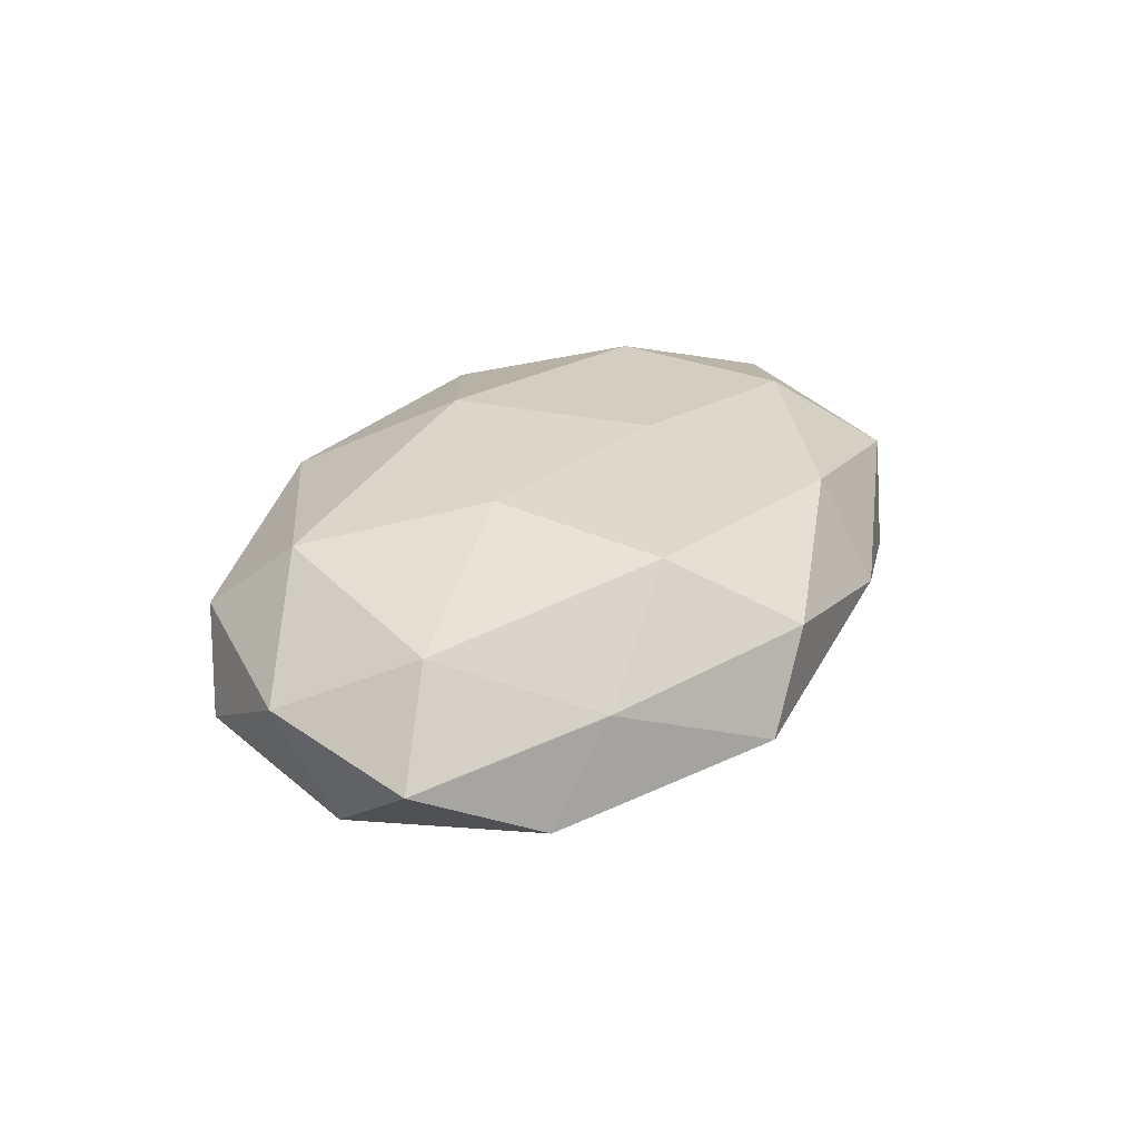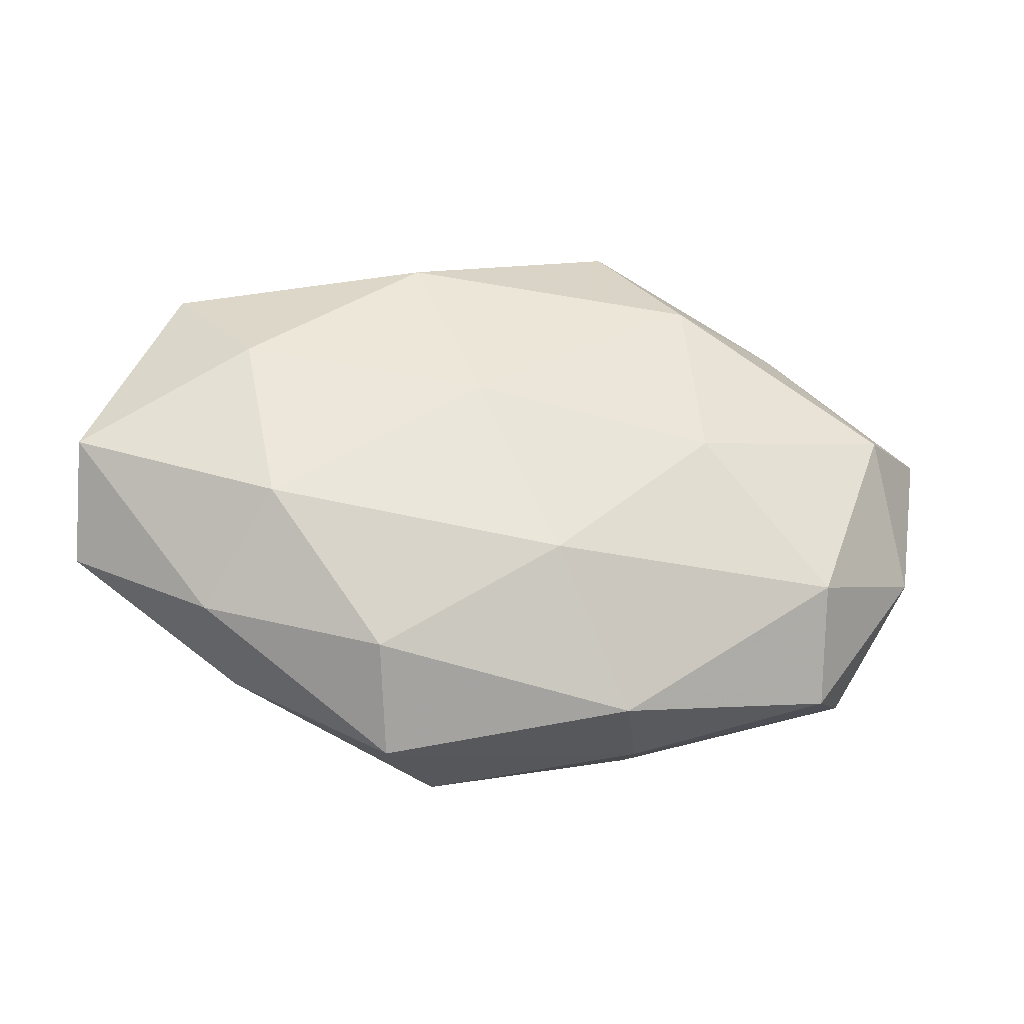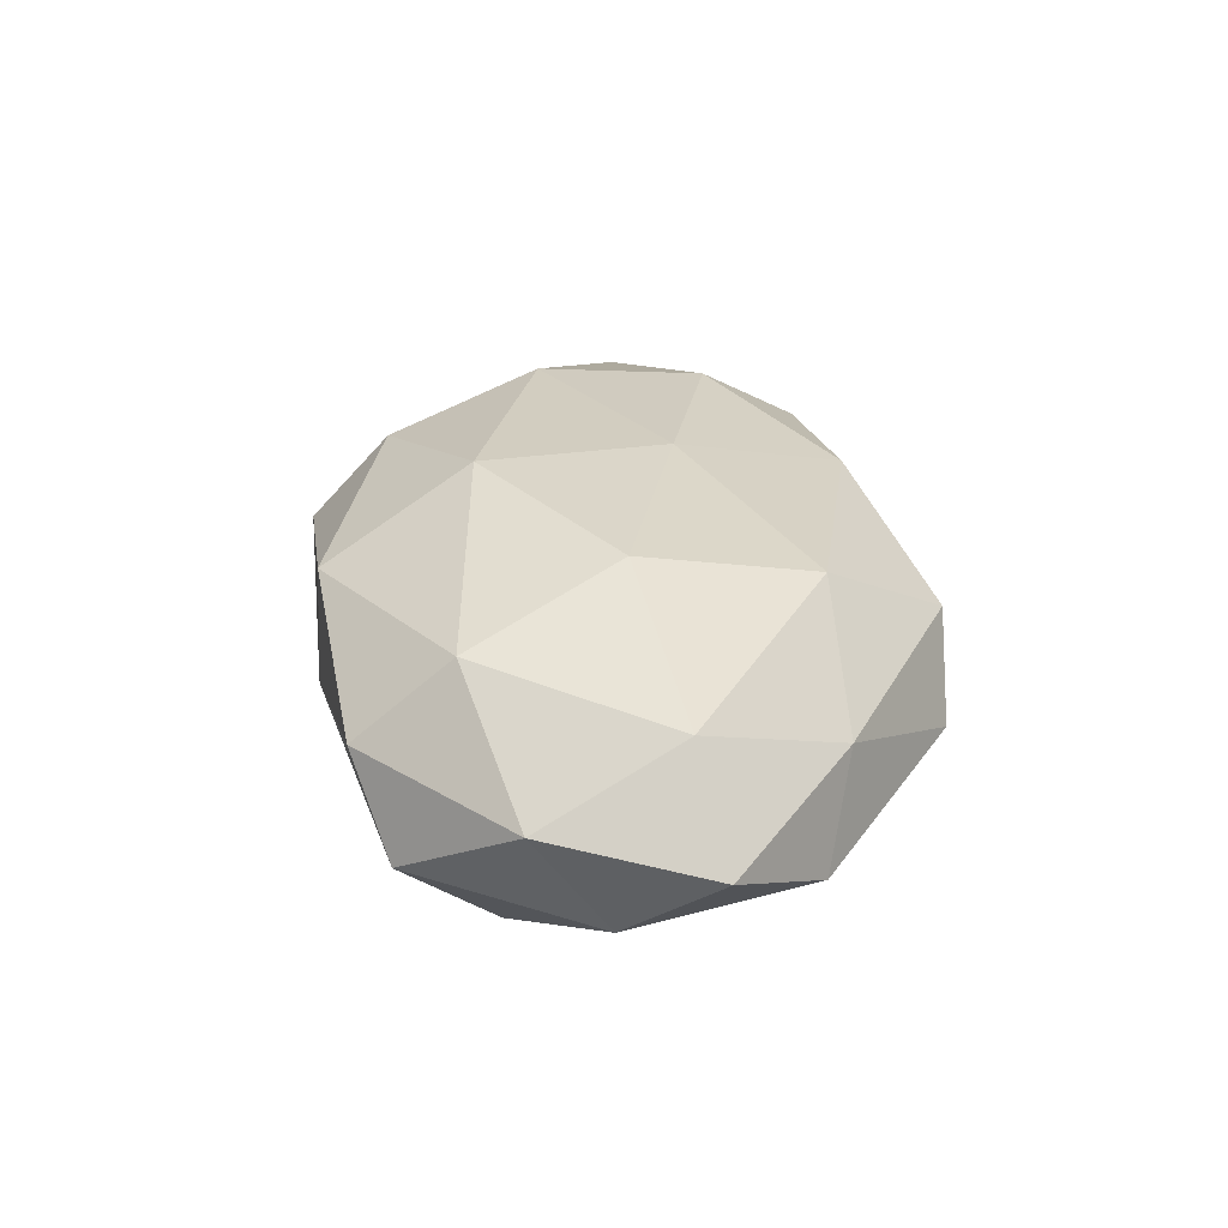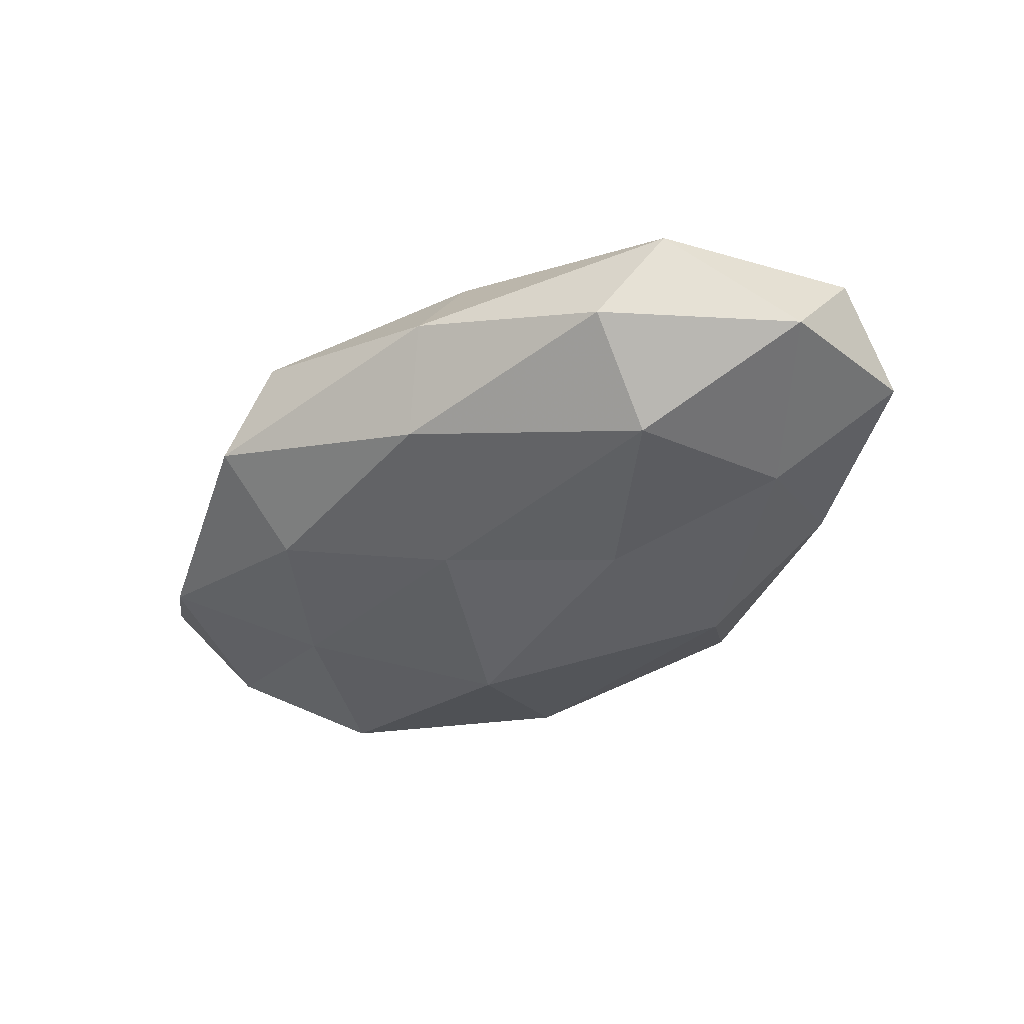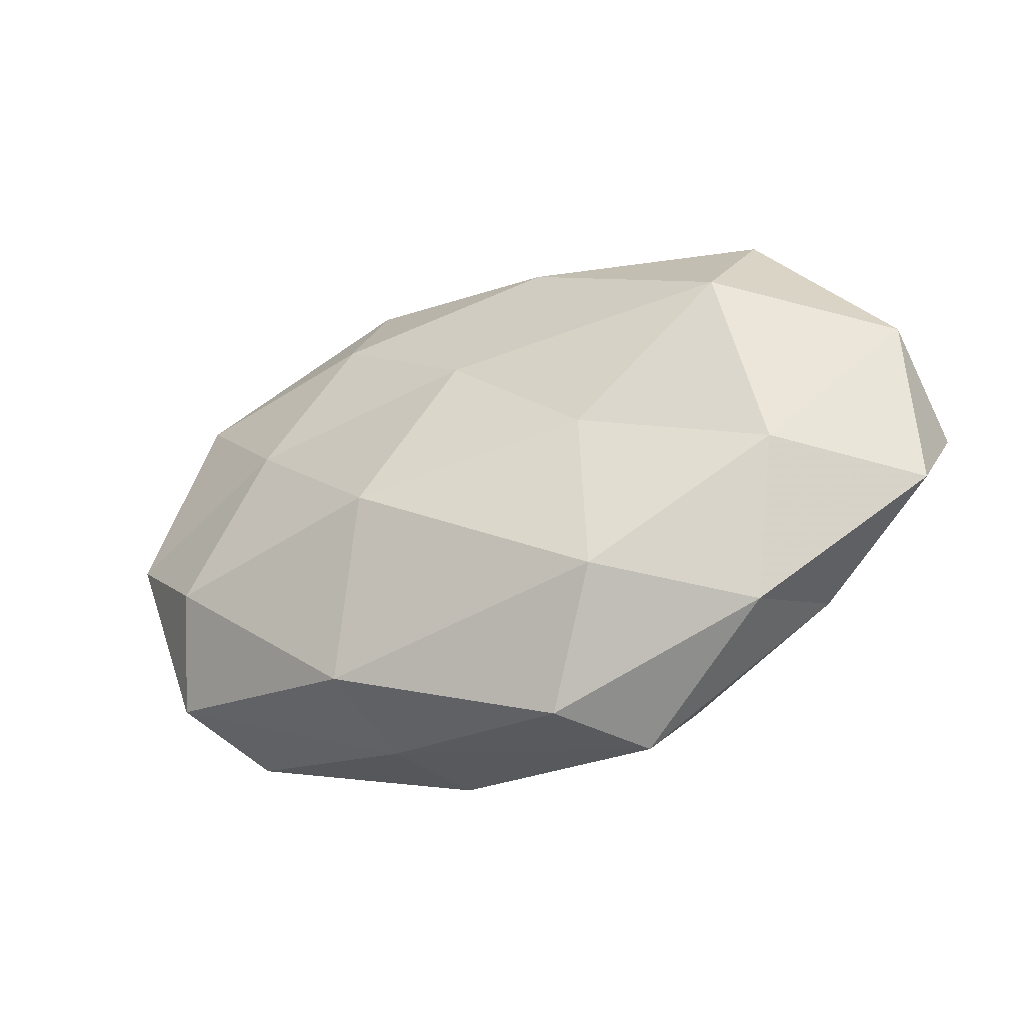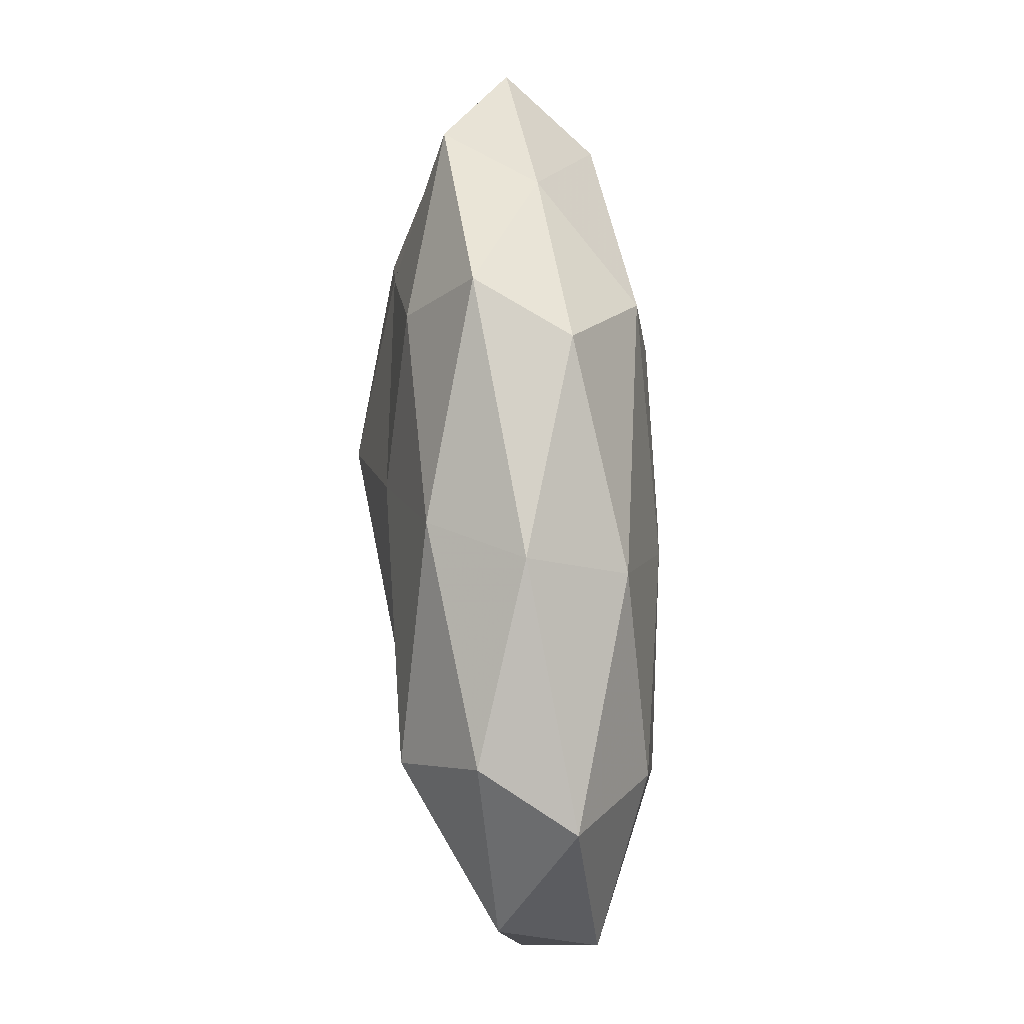
<metadata>
{"format":"obj","ext":"obj","renderer":"f3d","projection":"perspective","resolution":1024,"background":"white","views":[{"elev":27.9,"azim":120.2,"up":"+Z"},{"elev":-29.8,"azim":-12.9,"up":"+Y"},{"elev":29.7,"azim":91.4,"up":"+Z"},{"elev":-39.7,"azim":-138.4,"up":"+Z"},{"elev":-36.4,"azim":-154.9,"up":"+Y"},{"elev":74.6,"azim":-93.0,"up":"+Y"}]}
</metadata>
<code>
v -0.01633 -0.03621 0.003124
v -0.03833 -0.00738 -0.01141
v -0.05526 -0.001192 0.006715
v -0.03875 -0.02087 0.005397
v -0.01647 -0.001445 -0.01656
v 0.01723 0.03702 -0.004368
v -0.05395 -0.01234 -0.002557
v 0.042 0.0229 -0.007
v 0.01089 -0.03148 0.01088
v -0.04461 0.02242 0.004322
v 0.0434 -0.02066 -0.00533
v 0.01771 0.02467 -0.01244
v 0.01824 0.02311 0.01514
v -0.03648 0.01065 0.01345
v -0.009054 0.02927 -0.01105
v 0.01067 -0.007197 -0.0207
v 0.01711 -0.02706 -0.01329
v 0.05443 0.01298 0.001305
v 0.04478 0.009227 0.01173
v 0.03839 -0.01021 -0.01508
v -0.03722 0.02668 -0.006626
v -0.03276 -0.009802 0.01552
v -0.03409 0.01474 -0.01561
v -0.008892 -0.03538 -0.007697
v 0.05083 0.001776 -0.007254
v -0.008541 0.007 0.01699
v 0.03384 0.0254 0.004034
v 0.009876 0.03654 0.006543
v -0.03366 -0.02519 -0.005369
v 0.0007262 -0.01506 0.019
v -0.01903 -0.02703 0.0127
v 0.05067 -0.006797 0.003683
v 0.02862 0.009 -0.01432
v -0.01567 0.02685 0.01162
v 0.0002069 0.01261 -0.0162
v -0.05363 0.008077 -0.005248
v 0.0355 -0.01423 0.01461
v -0.01717 -0.02214 -0.01621
v -0.01512 0.03441 -3.614e-05
v 0.01975 0.002437 0.0176
v 0.03721 -0.02534 0.005249
v 0.01499 -0.03148 -0.001164
f 3 7 4
f 12 6 8
f 10 3 14
f 15 6 12
f 11 17 20
f 20 17 16
f 3 4 22
f 14 3 22
f 23 5 2
f 21 15 23
f 18 25 8
f 11 20 25
f 22 26 14
f 6 27 8
f 8 27 18
f 19 27 13
f 19 18 27
f 6 28 27
f 13 27 28
f 1 4 29
f 7 2 29
f 29 4 7
f 24 1 29
f 30 26 22
f 1 31 4
f 9 31 1
f 22 4 31
f 9 30 31
f 31 30 22
f 32 18 19
f 11 25 32
f 32 25 18
f 8 33 12
f 16 33 20
f 25 33 8
f 25 20 33
f 10 14 34
f 34 26 13
f 34 14 26
f 28 34 13
f 15 12 35
f 5 35 16
f 23 35 5
f 15 35 23
f 35 12 33
f 35 33 16
f 36 2 7
f 36 7 3
f 36 3 10
f 21 36 10
f 23 2 36
f 21 23 36
f 37 30 9
f 32 19 37
f 2 5 38
f 16 38 5
f 17 38 16
f 17 24 38
f 2 38 29
f 29 38 24
f 39 6 15
f 21 10 39
f 21 39 15
f 39 28 6
f 10 34 39
f 39 34 28
f 40 19 13
f 13 26 40
f 30 40 26
f 37 19 40
f 37 40 30
f 41 11 32
f 41 37 9
f 41 32 37
f 9 1 42
f 42 17 11
f 42 1 24
f 42 24 17
f 41 9 42
f 41 42 11

</code>
